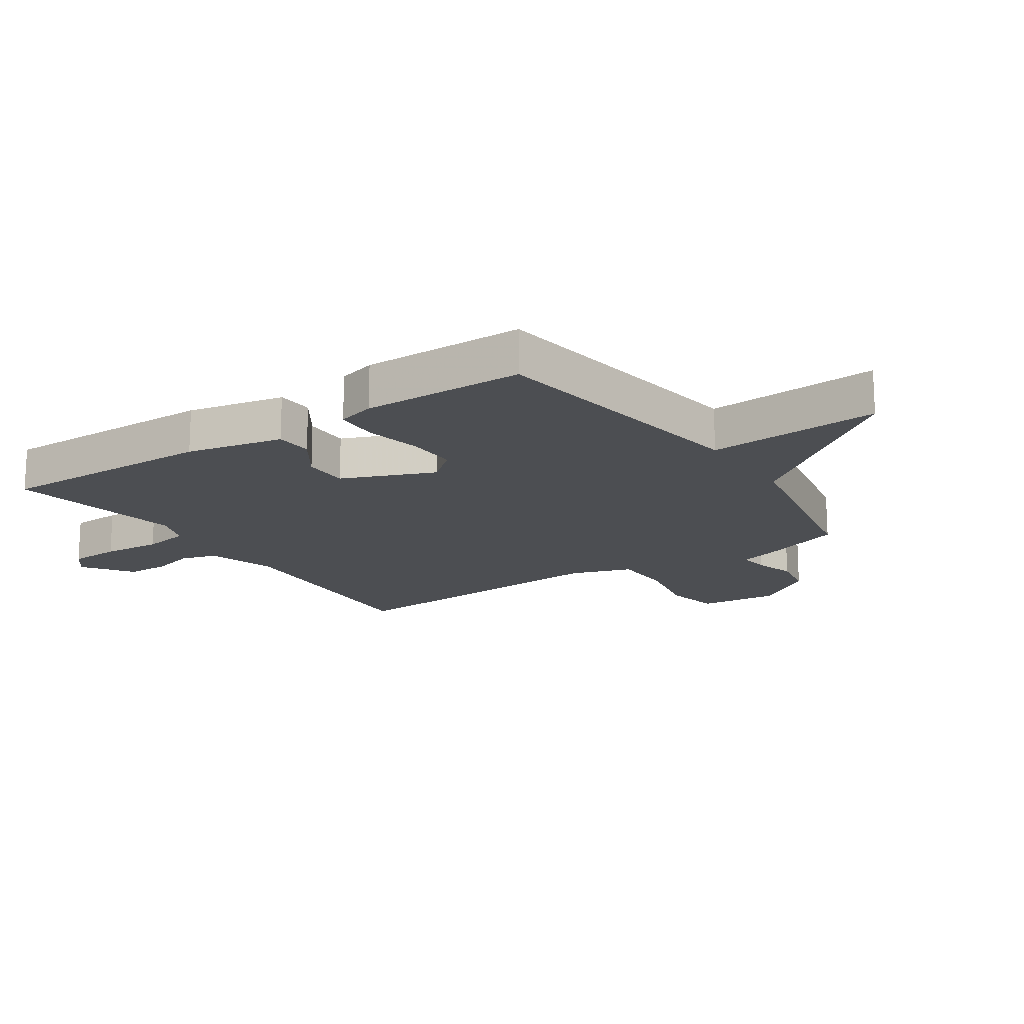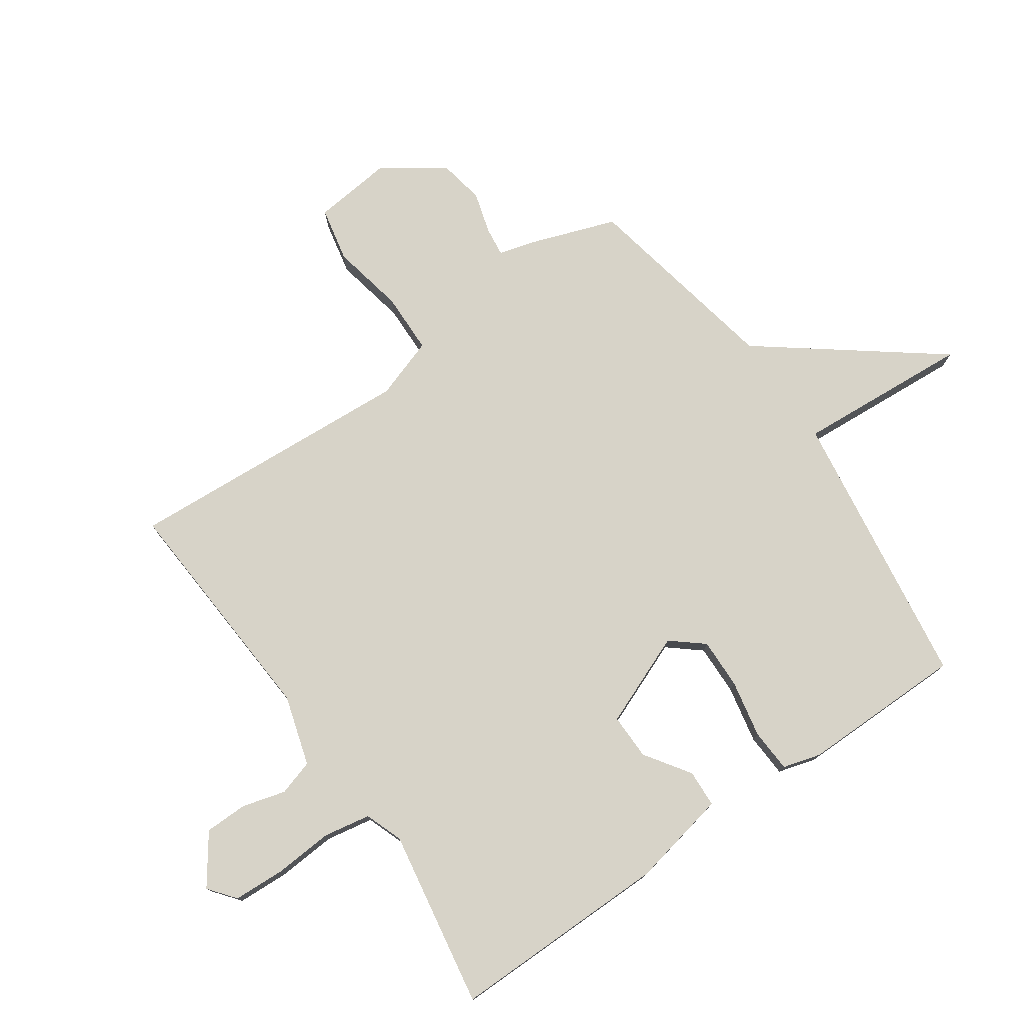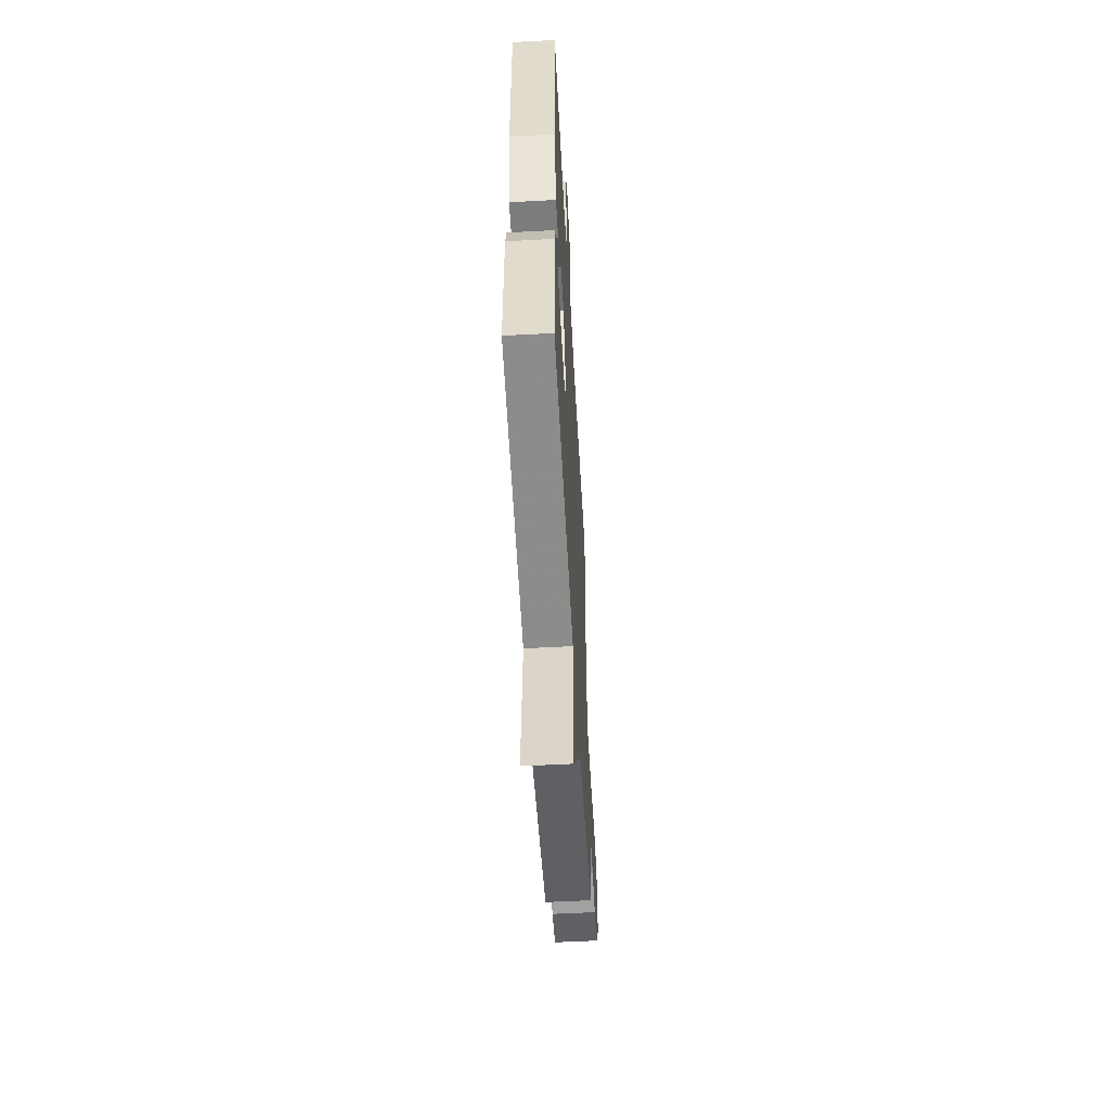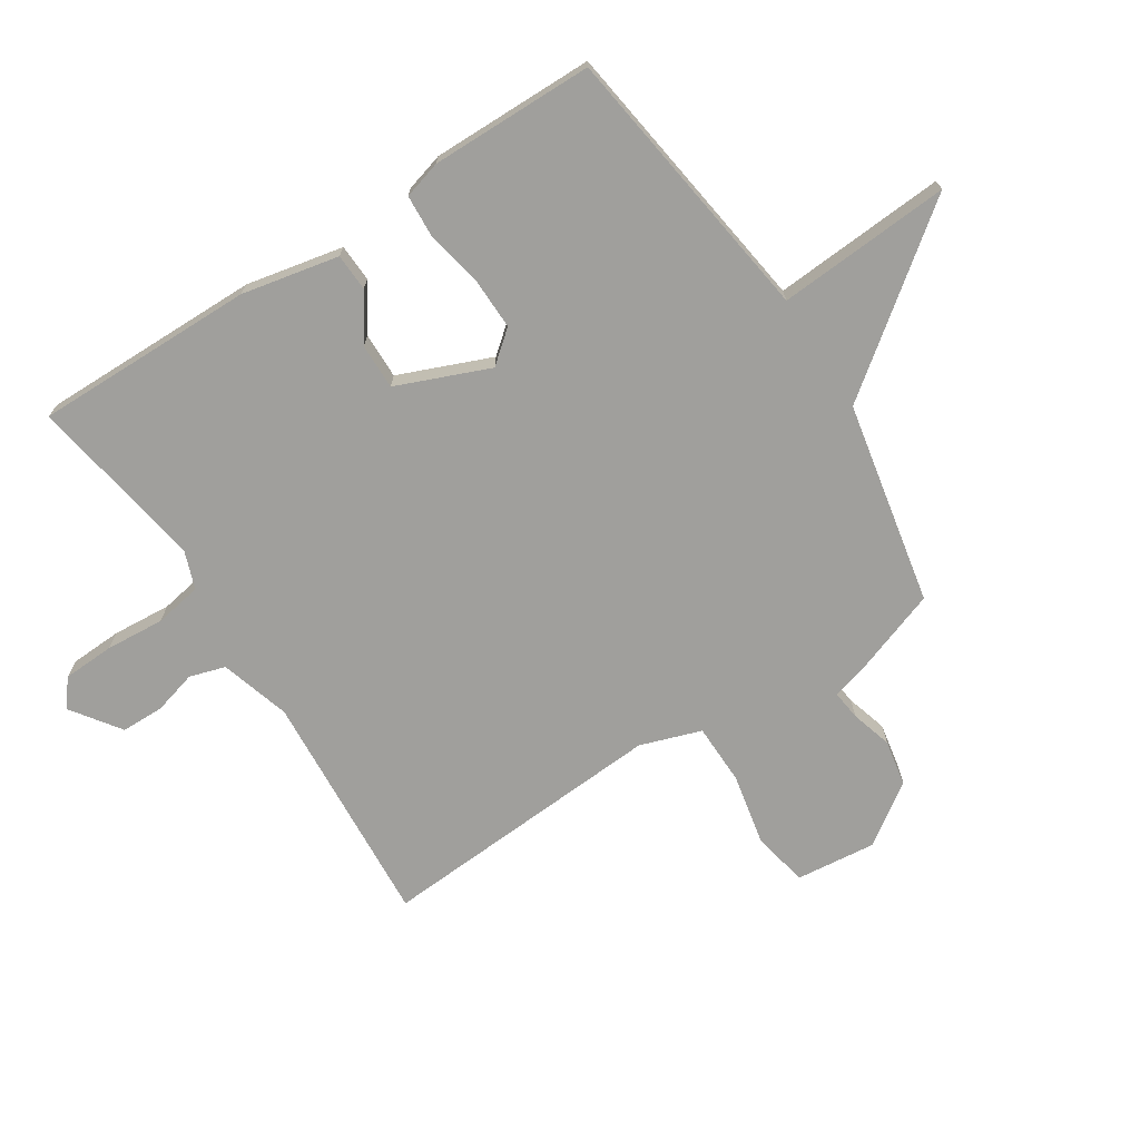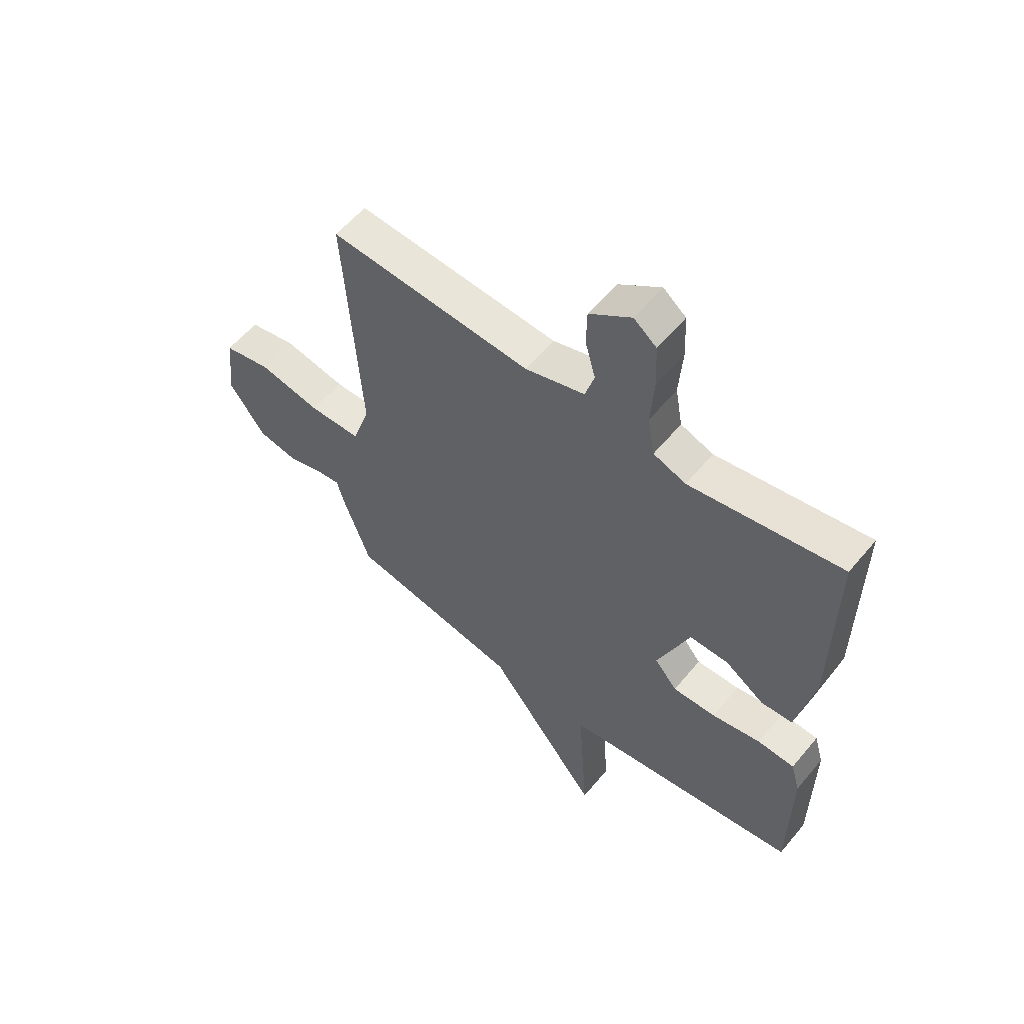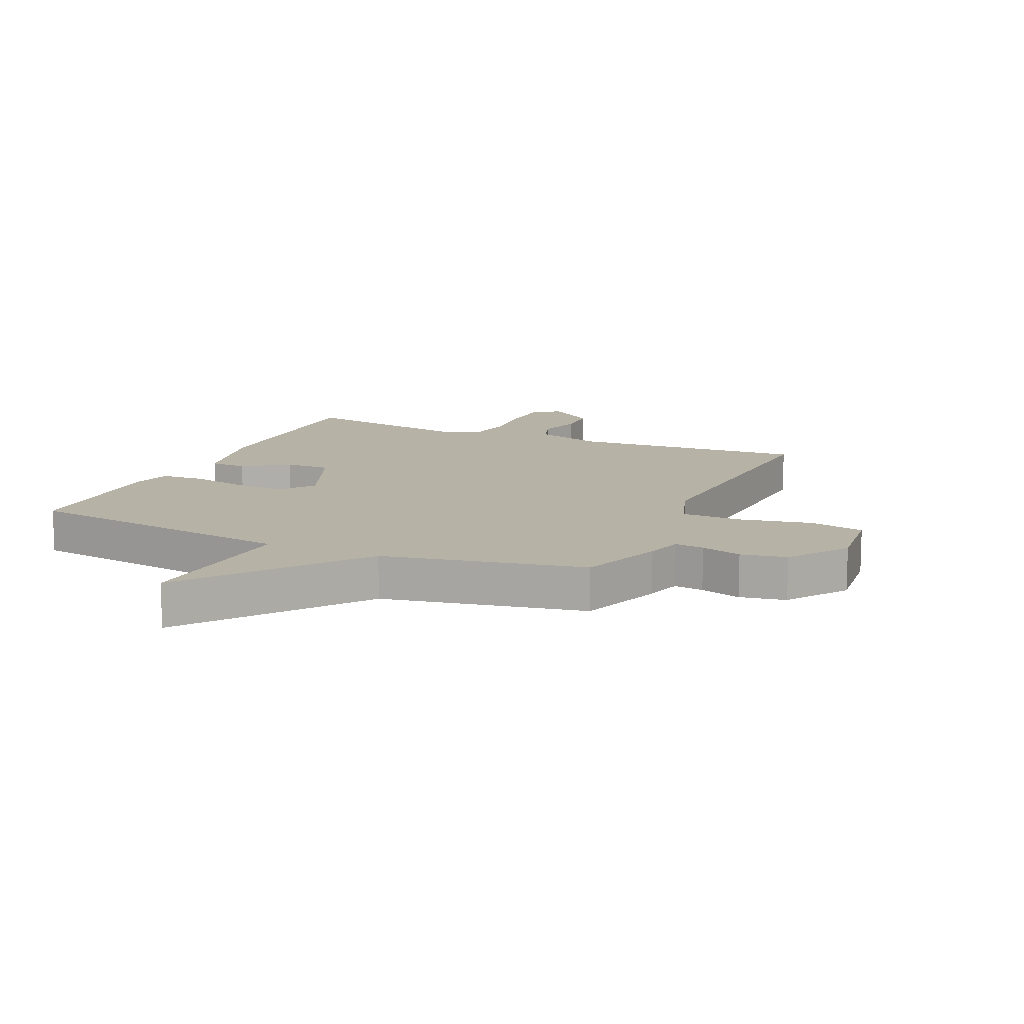
<metadata>
{"format":"obj","ext":"obj","renderer":"f3d","projection":"perspective","resolution":1024,"background":"white","views":[{"elev":-16.8,"azim":123.9,"up":"+Y"},{"elev":77.0,"azim":55.2,"up":"+Y"},{"elev":-56.0,"azim":93.2,"up":"+Z"},{"elev":-71.2,"azim":122.7,"up":"+Y"},{"elev":57.7,"azim":39.2,"up":"+Z"},{"elev":12.5,"azim":-156.0,"up":"+Y"}]}
</metadata>
<code>
v -0.5 0.07 -0.5
v -0.55 0.07 -0.359
v -0.567 0.07 -0.298
v -0.616 0.07 -0.304
v -0.684 0.07 -0.324
v -0.76 0.07 -0.31
v -0.829 0.07 -0.211
v -0.815 0.07 -0.078
v -0.724 0.07 -0.059
v -0.604 0.07 -0.083
v -0.503 0.07 -0.081
v -0.469 0.07 0.02
v -0.5 0.07 0.5
v -0.108 0.07 0.474
v 0.008 0.07 0.509
v 0.026 0.07 0.568
v 0.006 0.07 0.64
v 0.007 0.07 0.711
v 0.088 0.07 0.769
v 0.132 0.07 0.734
v 0.136 0.07 0.649
v 0.129 0.07 0.551
v 0.143 0.07 0.473
v 0.206 0.07 0.45
v 0.5 0.07 0.5
v 0.497 0.07 0.135
v 0.464 0.07 -0.026
v 0.402 0.07 -0.029
v 0.327 0.07 0.022
v 0.251 0.07 0.023
v 0.189 0.07 -0.13
v 0.233 0.07 -0.183
v 0.317 0.07 -0.181
v 0.412 0.07 -0.162
v 0.484 0.07 -0.166
v 0.502 0.07 -0.229
v 0.5 0.07 -0.5
v 0.035 0.07 -0.566
v 0.055 0.07 -0.854
v -0.165 0.07 -0.566
v -0.5 0 -0.5
v -0.55 0 -0.359
v -0.567 0 -0.298
v -0.616 0 -0.304
v -0.684 0 -0.324
v -0.76 0 -0.31
v -0.829 0 -0.211
v -0.815 0 -0.078
v -0.724 0 -0.059
v -0.604 0 -0.083
v -0.503 0 -0.081
v -0.469 0 0.02
v -0.5 0 0.5
v -0.108 0 0.474
v 0.008 0 0.509
v 0.026 0 0.568
v 0.006 0 0.64
v 0.007 0 0.711
v 0.088 0 0.769
v 0.132 0 0.734
v 0.136 0 0.649
v 0.129 0 0.551
v 0.143 0 0.473
v 0.206 0 0.45
v 0.5 0 0.5
v 0.497 0 0.135
v 0.464 0 -0.026
v 0.402 0 -0.029
v 0.327 0 0.022
v 0.251 0 0.023
v 0.189 0 -0.13
v 0.233 0 -0.183
v 0.317 0 -0.181
v 0.412 0 -0.162
v 0.484 0 -0.166
v 0.502 0 -0.229
v 0.5 0 -0.5
v 0.035 0 -0.566
v 0.055 0 -0.854
v -0.165 0 -0.566
f 38 39 40
f 40 1 2
f 38 40 2
f 37 38 2
f 36 37 2
f 35 36 2
f 34 35 2
f 33 34 2
f 32 33 2 3
f 31 32 3 4
f 30 31 4
f 27 28 29
f 26 27 29
f 25 26 29
f 24 25 29
f 23 24 29 30
f 20 21 22
f 19 20 22
f 18 19 22
f 17 18 22
f 16 17 22
f 15 16 22 23
f 23 30 4
f 15 23 4
f 14 15 4
f 8 9 10
f 7 8 10
f 6 7 10
f 5 6 10
f 4 5 10
f 4 10 11
f 14 4 11
f 12 13 14
f 11 12 14
f 80 79 78
f 42 41 80
f 42 80 78
f 42 78 77
f 42 77 76
f 42 76 75
f 42 75 74
f 42 74 73
f 43 42 73 72
f 44 43 72 71
f 44 71 70
f 69 68 67
f 69 67 66
f 69 66 65
f 69 65 64
f 70 69 64 63
f 62 61 60
f 62 60 59
f 62 59 58
f 62 58 57
f 62 57 56
f 63 62 56 55
f 44 70 63
f 44 63 55
f 44 55 54
f 50 49 48
f 50 48 47
f 50 47 46
f 50 46 45
f 50 45 44
f 51 50 44
f 51 44 54
f 54 53 52
f 54 52 51
f 1 41 42 2
f 2 42 43 3
f 3 43 44 4
f 4 44 45 5
f 5 45 46 6
f 6 46 47 7
f 7 47 48 8
f 8 48 49 9
f 9 49 50 10
f 10 50 51 11
f 11 51 52 12
f 12 52 53 13
f 13 53 54 14
f 14 54 55 15
f 15 55 56 16
f 16 56 57 17
f 17 57 58 18
f 18 58 59 19
f 19 59 60 20
f 20 60 61 21
f 21 61 62 22
f 22 62 63 23
f 23 63 64 24
f 24 64 65 25
f 25 65 66 26
f 26 66 67 27
f 27 67 68 28
f 28 68 69 29
f 29 69 70 30
f 30 70 71 31
f 31 71 72 32
f 32 72 73 33
f 33 73 74 34
f 34 74 75 35
f 35 75 76 36
f 36 76 77 37
f 37 77 78 38
f 38 78 79 39
f 39 79 80 40
f 40 80 41 1

</code>
